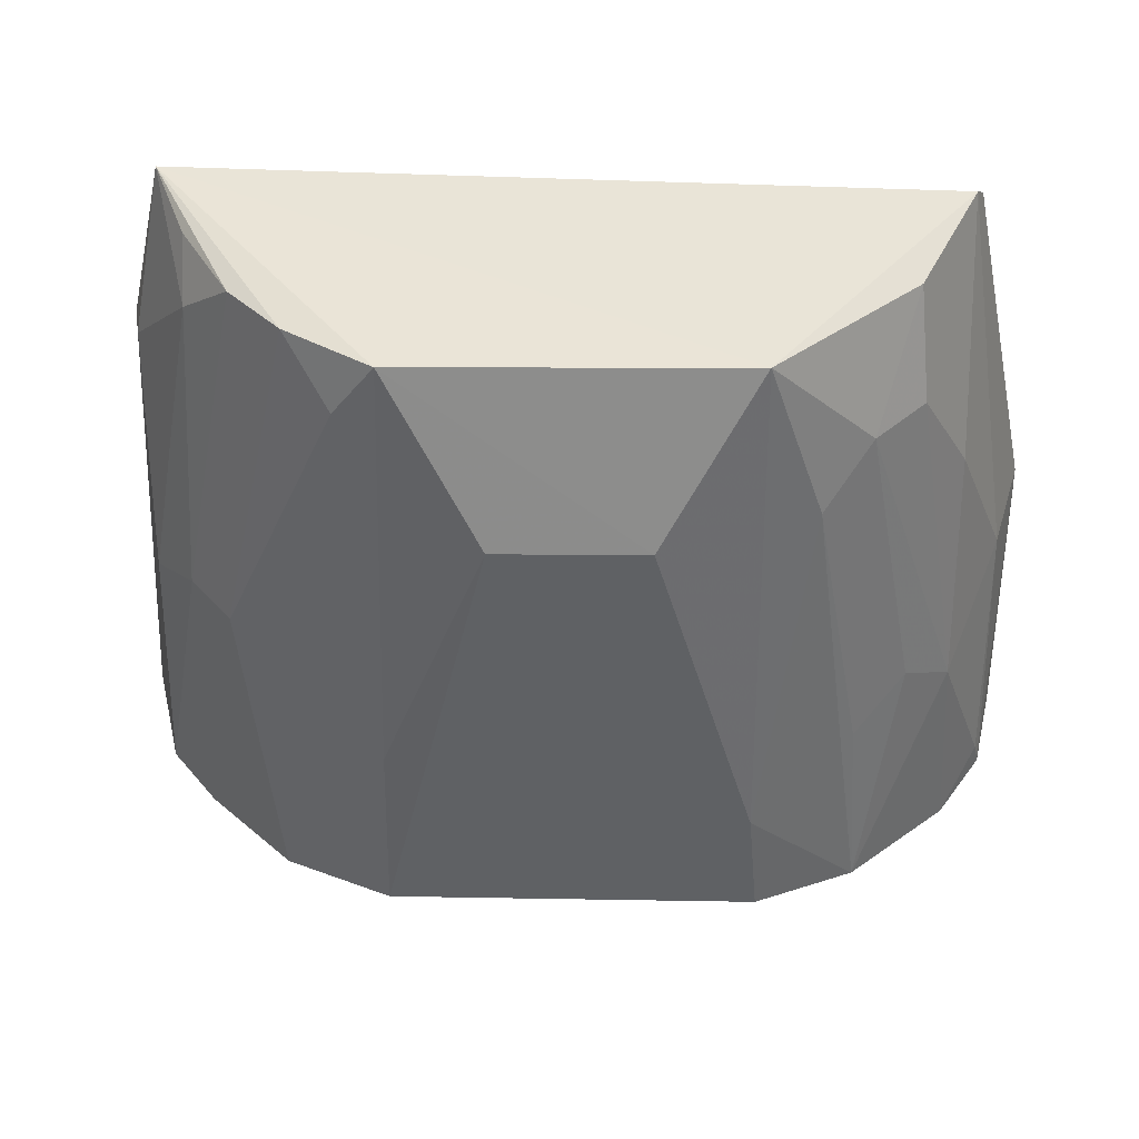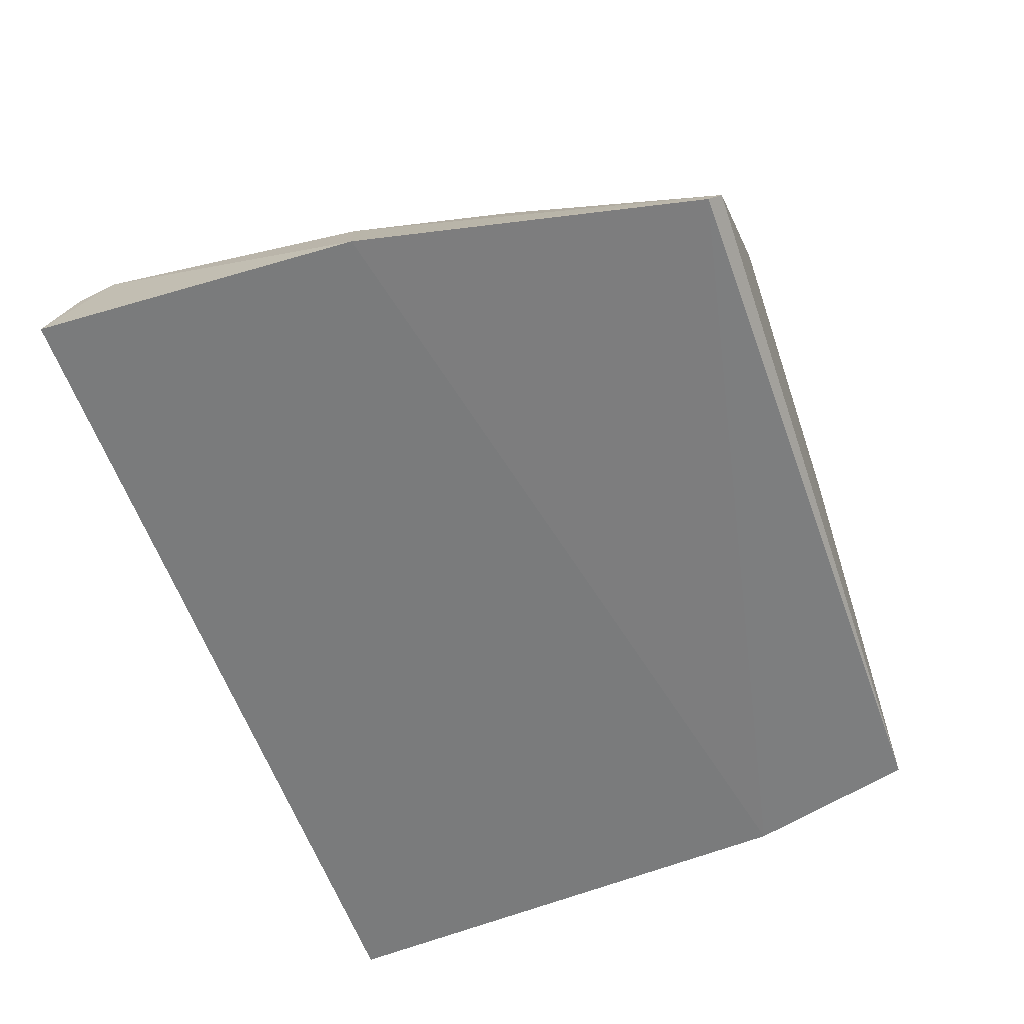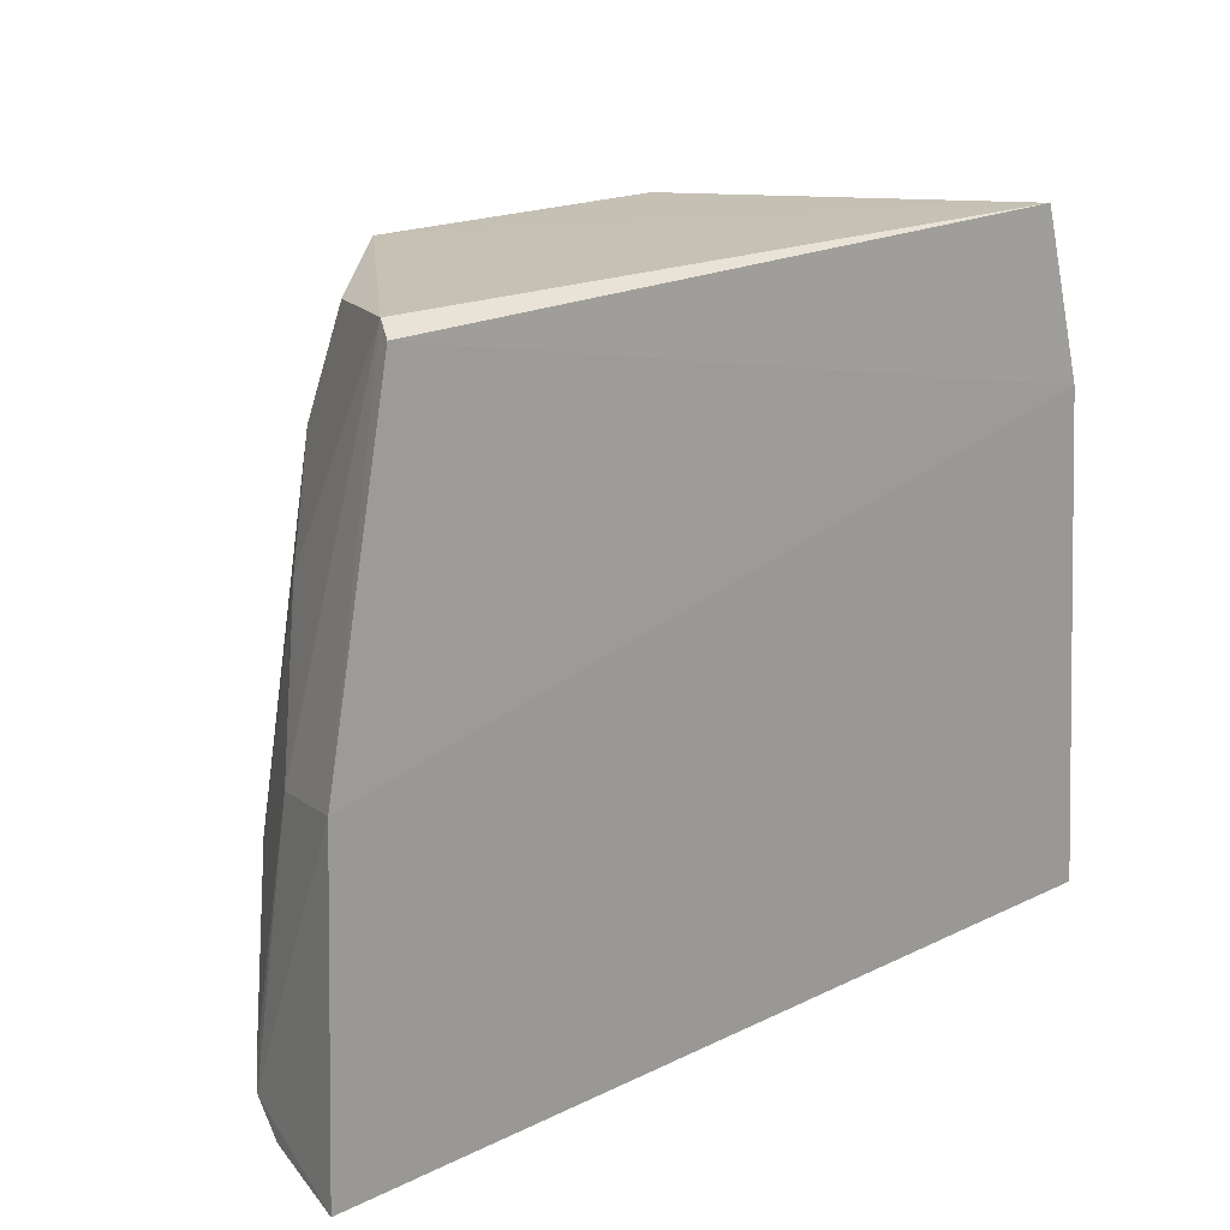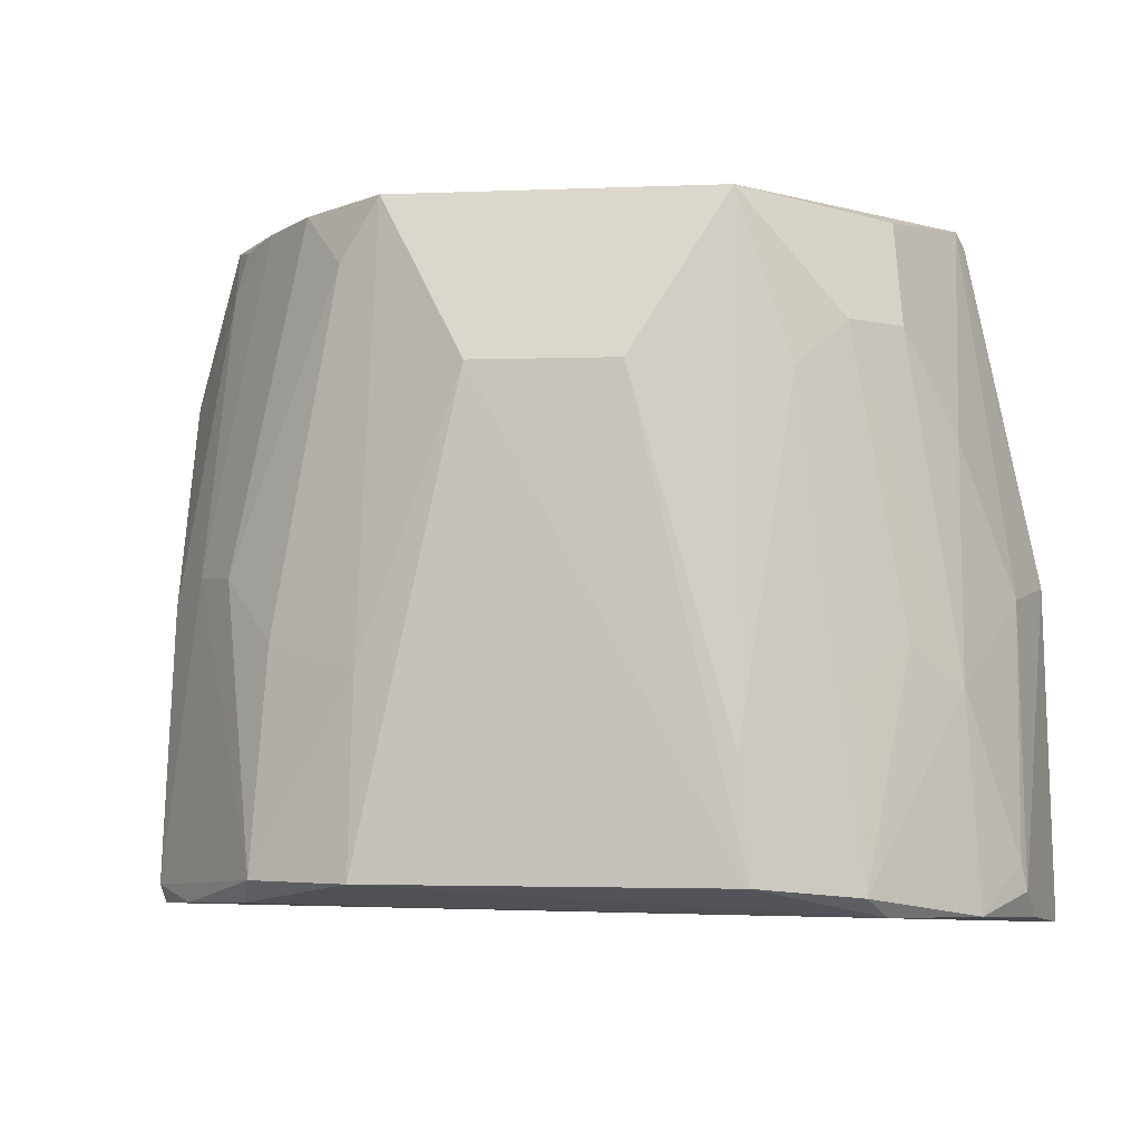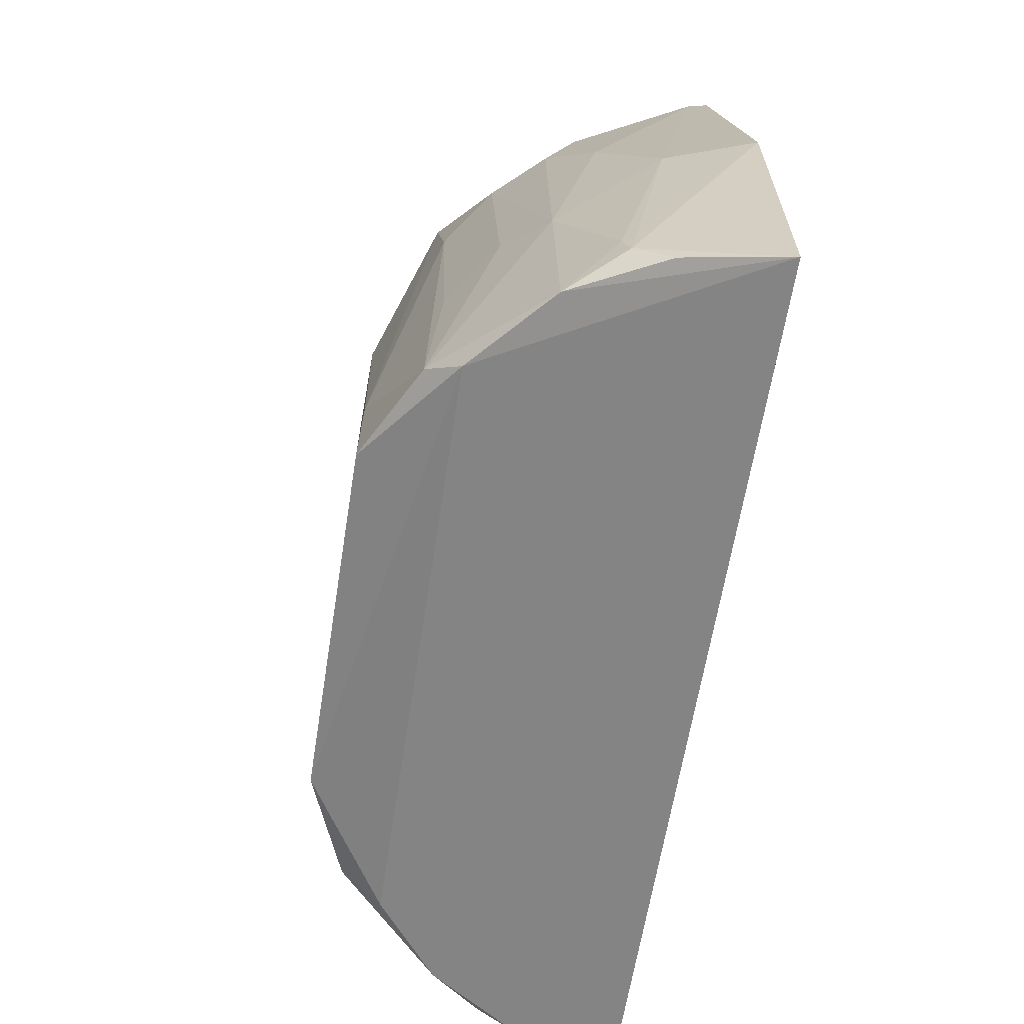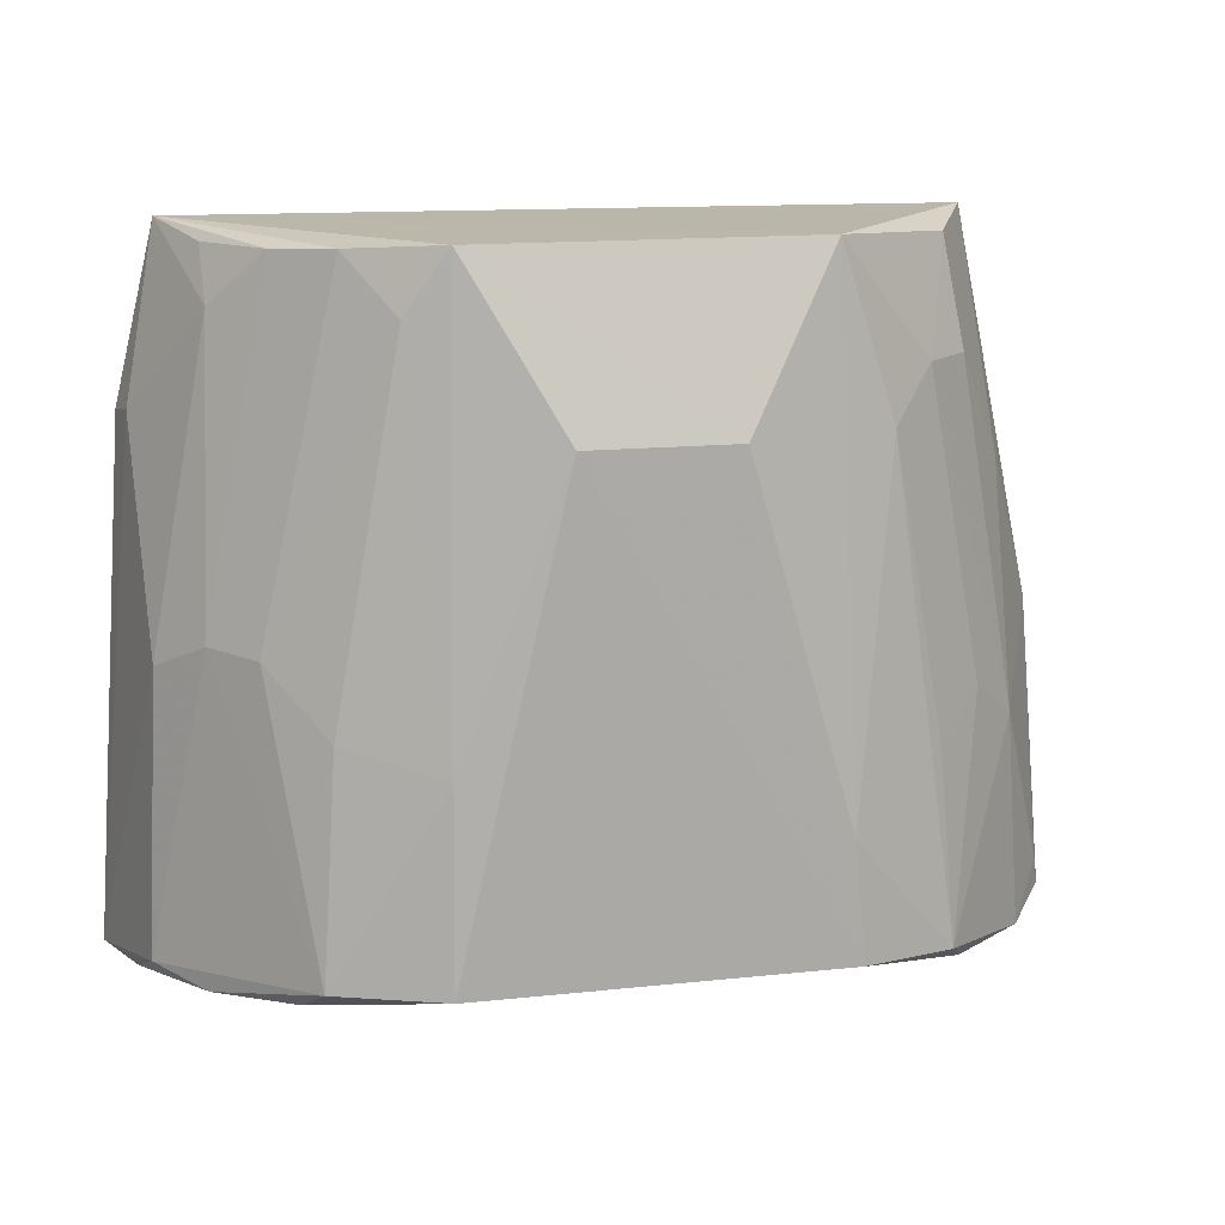
<metadata>
{"format":"obj","ext":"obj","renderer":"f3d","projection":"perspective","resolution":1024,"background":"white","views":[{"elev":43.8,"azim":-178.4,"up":"+Z"},{"elev":-58.4,"azim":-71.2,"up":"+Y"},{"elev":18.2,"azim":-42.7,"up":"+Z"},{"elev":-2.5,"azim":-170.2,"up":"+Z"},{"elev":-61.8,"azim":-98.7,"up":"+Z"},{"elev":14.6,"azim":167.7,"up":"+Z"}]}
</metadata>
<code>
v 0.007162 0.1187 0.05003
v 0.02466 0.09937 0.03856
v 0.01514 0.1192 0.008203
v -0.02889 0.1118 0.006011
v -0.02792 0.09973 0.049
v 0.02696 0.09925 0.004819
v -0.01573 0.122 0.008376
v 0.02059 0.112 0.02692
v 0.02199 0.09987 0.05
v 0.01617 0.1164 0.006566
v -0.03354 0.09914 0.004519
v 0.001168 0.1221 0.03932
v -0.01452 0.1181 0.05003
v 0.01779 0.1151 0.02672
v 0.02433 0.1089 0.006959
v 0.01631 0.111 0.0492
v 0.01963 0.1081 0.04571
v 0.008179 0.1221 0.008297
v -0.02339 0.1166 0.006294
v -0.03109 0.1051 0.02542
v -0.03279 0.09915 0.02635
v -0.008423 0.1218 0.03929
v -0.0274 0.1009 0.04985
v 0.01414 0.1184 0.02259
v 0.02121 0.1122 0.006125
v 0.02345 0.1084 0.02502
v 0.01282 0.1148 0.04954
v 0.0241 0.102 0.03895
v 0.0197 0.1053 0.04906
v 0.007948 0.1214 0.02097
v -0.02226 0.1187 0.007618
v -0.03162 0.1081 0.007253
v -0.02431 0.1114 0.04218
v -0.01504 0.1218 0.01613
v 0.02505 0.1056 0.005461
v 0.009887 0.1179 0.04597
v -0.03211 0.1057 0.005481
v -0.0279 0.1118 0.01991
v -0.0211 0.1148 0.04226
v -0.0236 0.109 0.04907
v -0.02758 0.1086 0.03536
v -0.01809 0.1178 0.03903
v -0.03124 0.1085 0.009093
v -0.0247 0.1147 0.02263
v -0.02141 0.1178 0.02021
f 9 5 2
f 13 9 1
f 14 8 3
f 15 3 8
f 17 8 16
f 18 3 10
f 18 7 12
f 19 18 10
f 19 7 18
f 19 11 4
f 19 6 11
f 21 11 6
f 21 6 2
f 21 2 5
f 22 12 7
f 22 13 1
f 22 1 12
f 23 5 9
f 23 9 13
f 23 21 5
f 23 20 21
f 24 14 3
f 25 10 3
f 25 3 15
f 25 19 10
f 25 6 19
f 26 15 8
f 26 6 15
f 26 8 17
f 27 1 9
f 27 9 16
f 27 16 8
f 27 8 14
f 28 17 9
f 28 9 2
f 28 26 17
f 28 2 6
f 28 6 26
f 29 17 16
f 29 16 9
f 29 9 17
f 30 18 12
f 30 12 1
f 30 24 3
f 30 3 18
f 31 7 19
f 31 19 4
f 32 21 20
f 32 11 21
f 34 22 7
f 34 13 22
f 34 7 31
f 35 25 15
f 35 15 6
f 35 6 25
f 36 1 27
f 36 30 1
f 36 24 30
f 36 27 14
f 36 14 24
f 37 32 4
f 37 4 11
f 37 11 32
f 38 31 4
f 39 38 33
f 40 23 13
f 40 39 33
f 40 13 39
f 41 20 23
f 41 40 33
f 41 23 40
f 41 38 20
f 41 33 38
f 42 34 31
f 42 13 34
f 42 39 13
f 43 32 20
f 43 20 38
f 43 38 4
f 43 4 32
f 44 31 38
f 44 38 39
f 44 39 42
f 45 44 42
f 45 42 31
f 45 31 44

</code>
